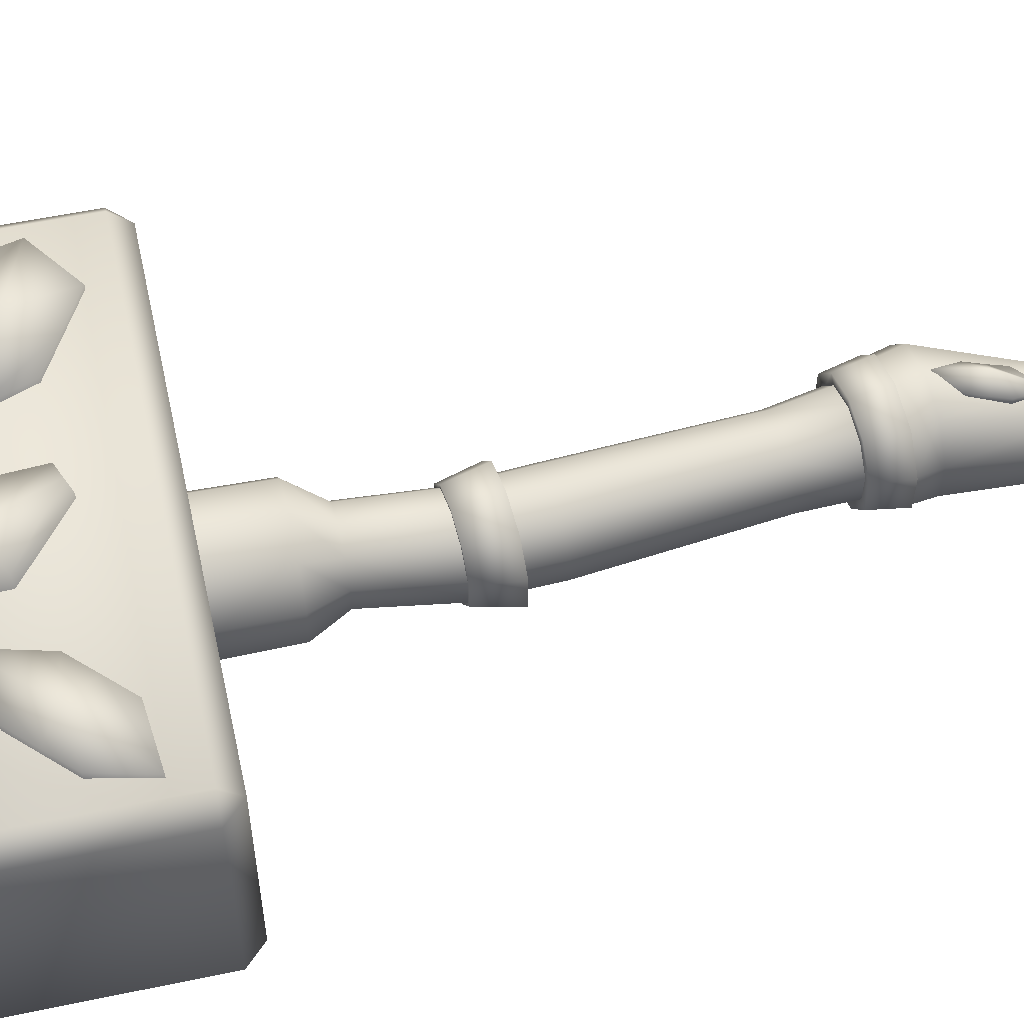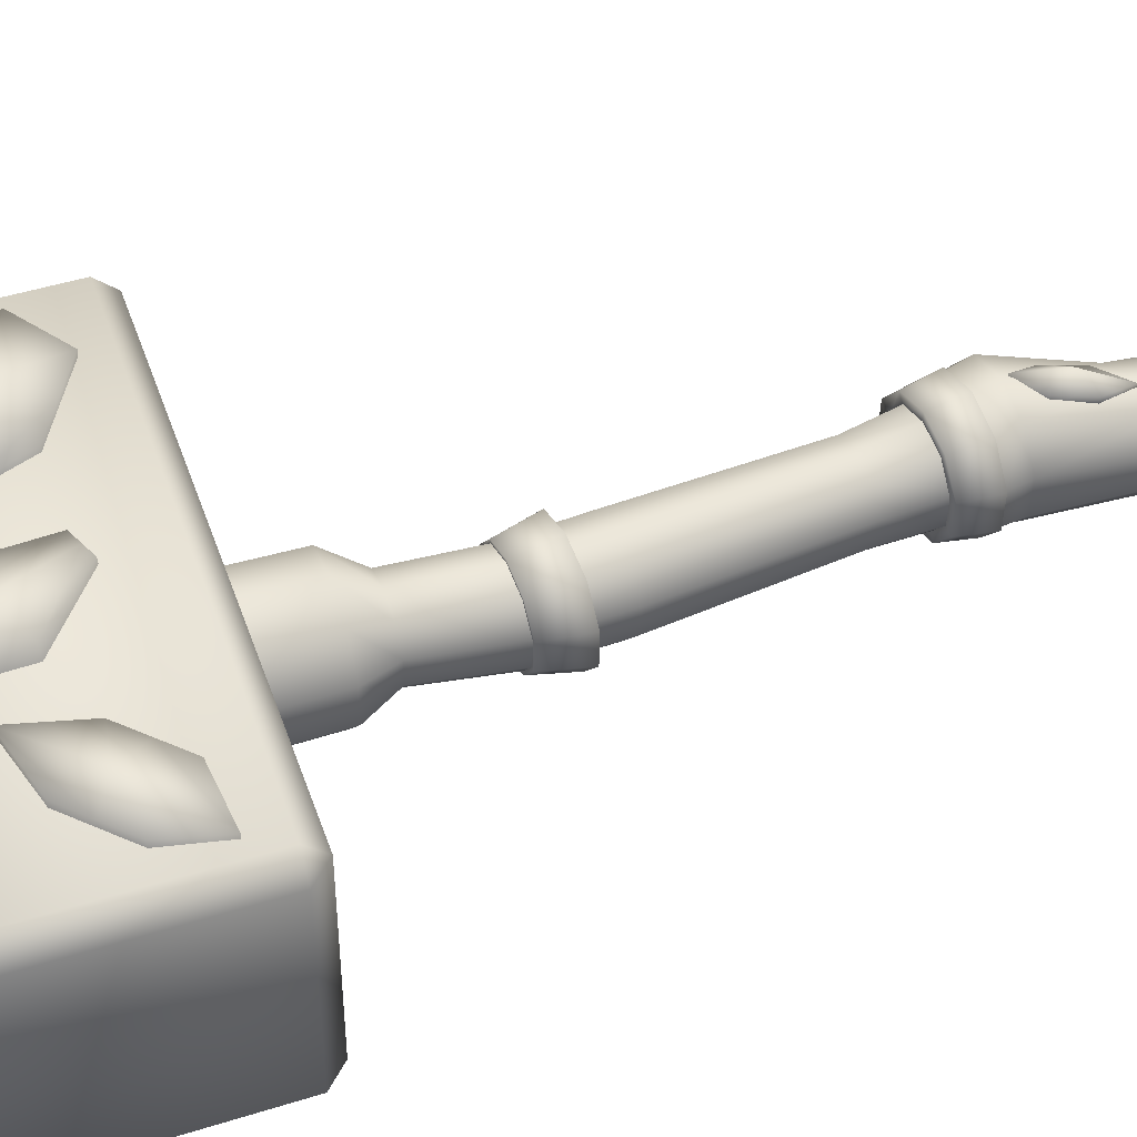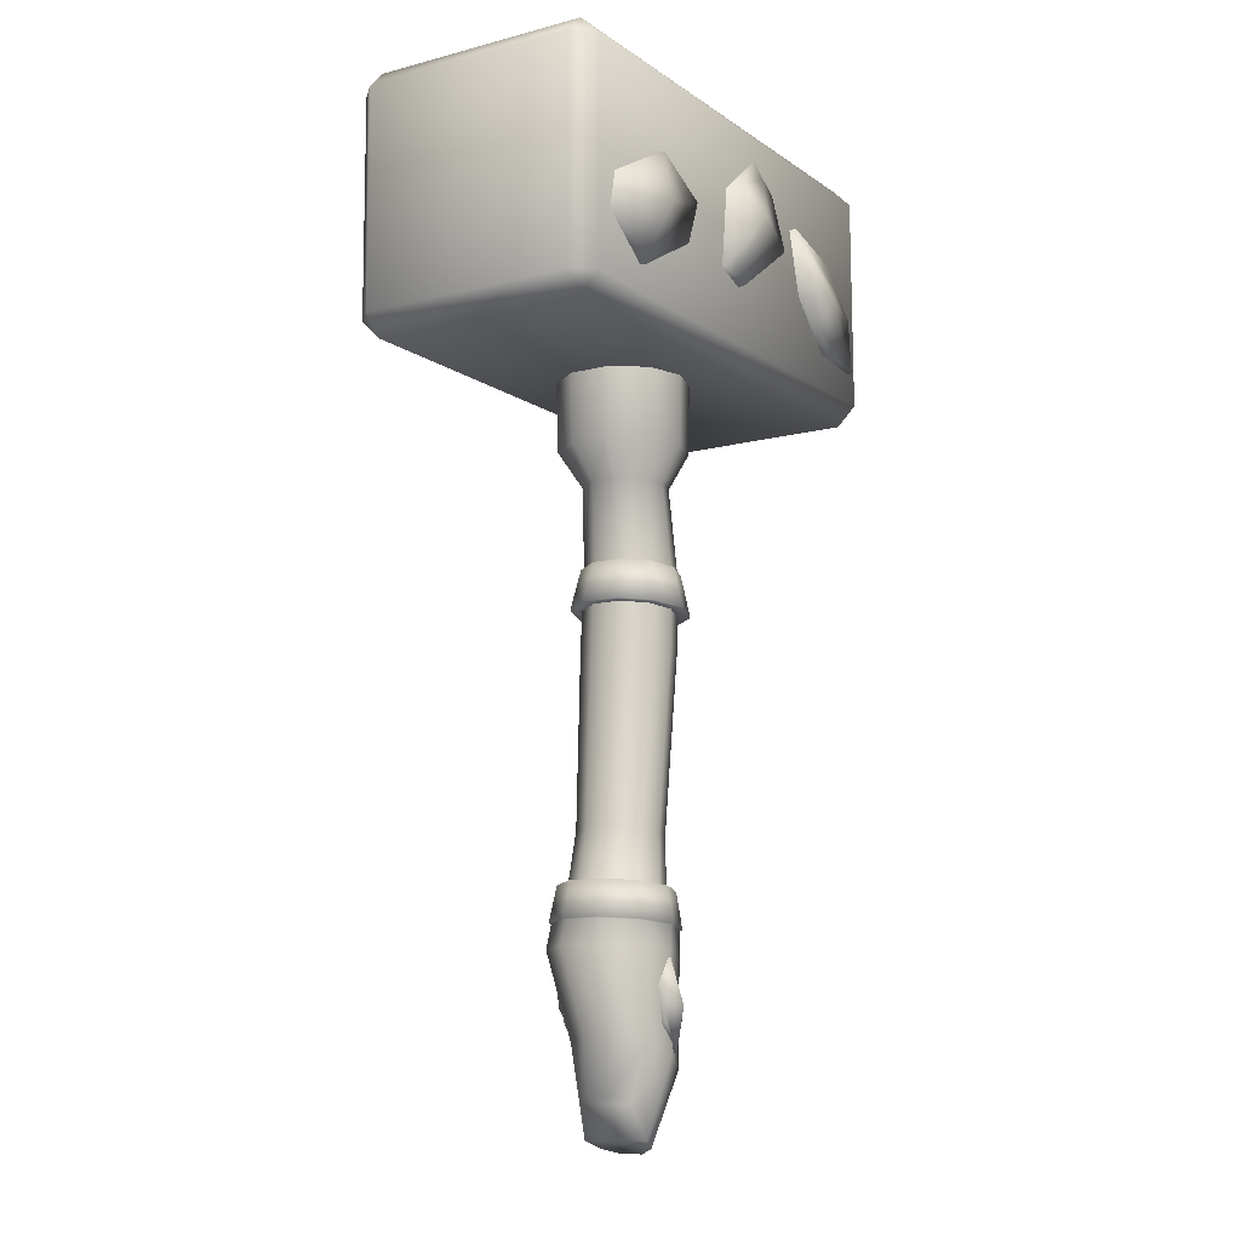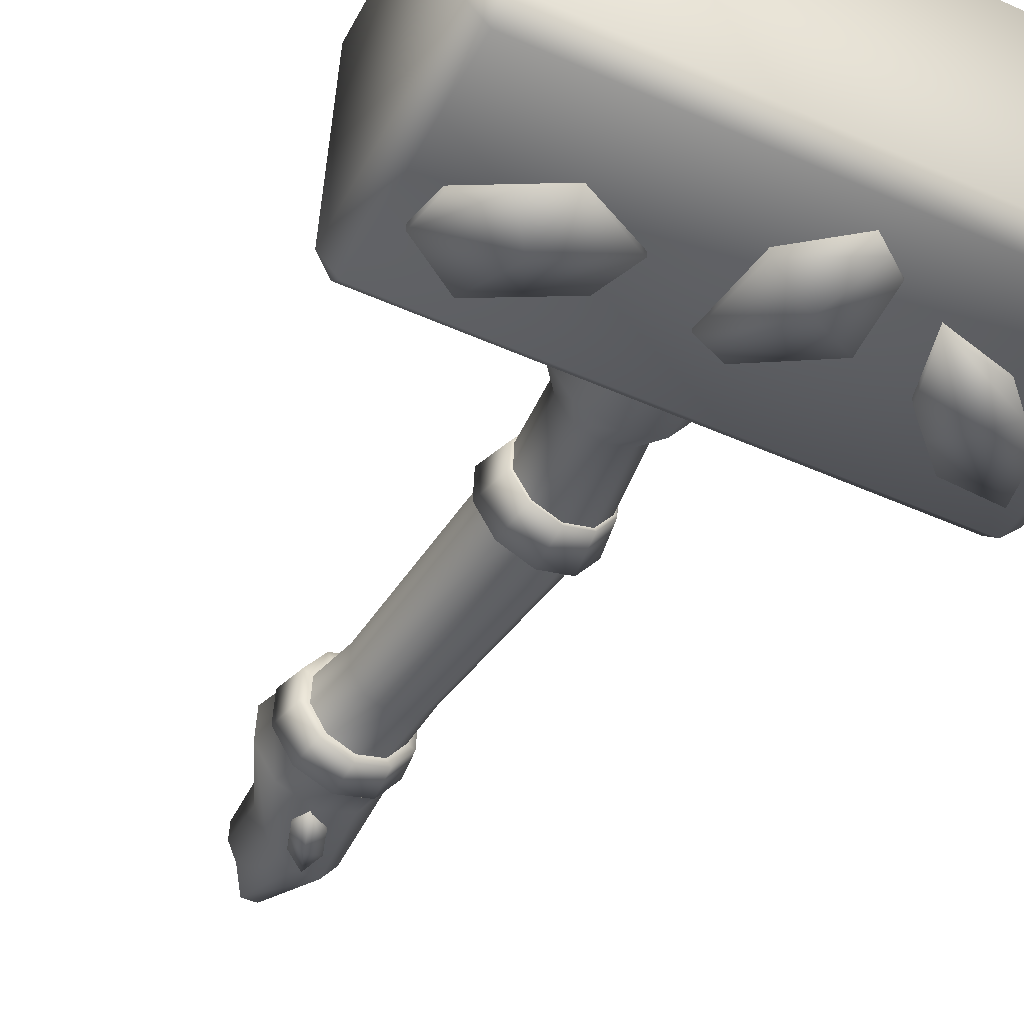
<metadata>
{"format":"obj","ext":"obj","renderer":"f3d","projection":"perspective","resolution":1024,"background":"white","views":[{"elev":54.5,"azim":-103.3,"up":"+Z"},{"elev":47.1,"azim":-110.2,"up":"+Z"},{"elev":-12.2,"azim":119.6,"up":"+Y"},{"elev":-44.1,"azim":153.1,"up":"+Z"}]}
</metadata>
<code>
o hammer
v -0.3261 0.2829 0.1365
v -0.3269 0.3097 0.163
v -0.3524 0.31 0.1352
v -0.3225 0.6137 0.1619
v -0.321 0.6402 0.1352
v -0.348 0.6139 0.1342
v -0.3132 0.2817 -0.1673
v -0.3395 0.3087 -0.1685
v -0.3117 0.3082 -0.194
v -0.3081 0.639 -0.1685
v -0.3073 0.6122 -0.1951
v -0.3351 0.6127 -0.1696
v 0.3511 0.2733 0.1654
v 0.3781 0.2996 0.1664
v 0.3503 0.3001 0.1919
v 0.3562 0.6306 0.1641
v 0.3547 0.6041 0.1909
v 0.3824 0.6036 0.1653
v 0.364 0.2721 -0.1383
v 0.3655 0.2986 -0.1651
v 0.391 0.2984 -0.1373
v 0.3691 0.6294 -0.1396
v 0.3954 0.6023 -0.1384
v 0.3699 0.6026 -0.1662
v 0.03226 -0.7176 -0.04221
v 0.05752 -0.6725 -0.03254
v 0.07208 -0.666 -0.008967
v 0.07088 -0.6659 0.01939
v 0.109 -0.4448 0.03141
v 0.05436 -0.6722 0.04169
v 0.02834 -0.7172 0.04955
v 0.02841 -0.4501 0.08505
v 0.003576 -0.7276 0.03975
v -0.01098 -0.734 0.01618
v -0.04735 -0.4559 0.02479
v -0.009777 -0.7342 -0.01218
v -0.04518 -0.4561 -0.02615
v 0.006741 -0.7279 -0.03448
v -0.01355 -0.4541 -0.06609
v 0.07517 0.2987 -0.07146
v 0.02309 0.2994 -0.09087
v 0.1059 0.2984 -0.02514
v 0.1035 0.2987 0.0304
v 0.06897 0.2993 0.07394
v 0.01542 0.3001 0.08884
v -0.03666 0.3008 0.06943
v -0.06738 0.3011 0.0231
v -0.06501 0.3009 -0.03243
v -0.03046 0.3002 -0.07597
v 0.01371 0.1343 -0.0585
v 0.04723 0.1344 -0.046
v -0.02075 0.1342 -0.0489
v -0.04299 0.1343 -0.02089
v -0.04451 0.1345 0.01485
v -0.02474 0.1346 0.04466
v 0.008781 0.1347 0.05715
v 0.04324 0.1348 0.04756
v 0.06548 0.1347 0.01954
v 0.067 0.1345 -0.0162
v 0.04211 -0.4835 -0.08219
v 0.09137 -0.4807 -0.06379
v 0.1204 -0.4789 -0.01986
v 0.1182 -0.4787 0.03281
v 0.08549 -0.4802 0.07412
v 0.03484 -0.4828 0.08828
v -0.0144 -0.4856 0.06989
v -0.04344 -0.4875 0.02596
v -0.0412 -0.4877 -0.02672
v -0.008521 -0.4862 -0.06803
v 0.01134 -0.6126 -0.0674
v 0.05056 -0.5964 -0.05246
v 0.07386 -0.586 -0.01659
v 0.07203 -0.5858 0.02648
v 0.04575 -0.5959 0.06031
v 0.005401 -0.612 0.07199
v -0.0332 -0.628 0.05708
v -0.05551 -0.6379 0.02126
v -0.05367 -0.6381 -0.02182
v -0.02839 -0.6284 -0.05569
v 0.02304 -0.3297 -0.05621
v 0.05647 -0.327 -0.04372
v -0.01133 -0.3323 -0.04659
v -0.03352 -0.3337 -0.01855
v -0.03505 -0.3336 0.0172
v -0.01533 -0.3319 0.04701
v 0.01811 -0.3292 0.0595
v 0.05248 -0.3267 0.04988
v 0.07467 -0.3252 0.02184
v 0.0762 -0.3253 -0.01391
v -0.03369 -0.08504 -0.05356
v -0.05824 -0.08669 -0.02254
v -0.05992 -0.08653 0.01702
v -0.0381 -0.08461 0.05001
v -0.00111 -0.08167 0.06382
v 0.03693 -0.07884 0.05319
v 0.06148 -0.07719 0.02216
v 0.06316 -0.07735 -0.0174
v 0.004349 -0.08221 -0.0642
v 0.04134 -0.07927 -0.05039
v 0.03368 -0.4221 -0.06291
v 0.07147 -0.4192 -0.0488
v -0.005172 -0.4249 -0.05205
v -0.03025 -0.4266 -0.02036
v -0.03197 -0.4264 0.02005
v -0.009683 -0.4245 0.05374
v 0.0281 -0.4216 0.06785
v 0.06696 -0.4188 0.05699
v 0.09204 -0.4171 0.0253
v 0.09376 -0.4173 -0.01511
v -0.03149 0.1824 -0.07386
v -0.06526 0.183 -0.03132
v -0.06757 0.1833 0.02295
v -0.03755 0.183 0.06821
v 0.01334 0.1824 0.08718
v 0.06566 0.1817 0.07261
v 0.09942 0.1811 0.03008
v 0.1017 0.1809 -0.02419
v 0.02083 0.1817 -0.08842
v 0.07172 0.1811 -0.06945
v 0.001843 -0.03487 -0.08051
v 0.04807 -0.0312 -0.06325
v 0.07534 -0.02881 -0.02203
v 0.07323 -0.0286 0.02741
v 0.04255 -0.03067 0.06618
v -0.004979 -0.03421 0.07947
v -0.05121 -0.03787 0.06221
v -0.07848 -0.04027 0.02099
v -0.07637 -0.04047 -0.02845
v -0.04569 -0.03841 -0.06722
v -3.3e-05 0.0219 -0.06748
v 0.03853 0.02445 -0.05309
v -0.03968 0.01946 -0.0564
v -0.06528 0.01805 -0.02409
v -0.06703 0.01822 0.01711
v -0.04428 0.0199 0.05147
v -0.005718 0.02245 0.06586
v 0.0335 0.02487 0.05533
v 0.05996 0.02632 0.02193
v 0.06128 0.02613 -0.01873
v 0.001002 -0.03479 -0.0608
v 0.03584 -0.03202 -0.04779
v 0.05639 -0.03022 -0.01673
v 0.0548 -0.03007 0.02053
v 0.03168 -0.03162 0.04974
v -0.004138 -0.03429 0.05976
v -0.03898 -0.03705 0.04675
v -0.05952 -0.03886 0.01569
v -0.05794 -0.03901 -0.02157
v -0.03482 -0.03746 -0.05078
v -0.000276 0.02192 -0.06179
v 0.035 0.02425 -0.04863
v -0.03655 0.01969 -0.05166
v -0.05995 0.01841 -0.02211
v -0.06156 0.01856 0.01558
v -0.04075 0.0201 0.04701
v -0.005476 0.02243 0.06017
v 0.03079 0.02466 0.05004
v 0.0542 0.02595 0.02049
v 0.05581 0.02579 -0.0172
v 0.3164 0.4394 0.1981
v 0.2561 0.3362 0.196
v 0.2134 0.4998 0.1935
v 0.153 0.3966 0.1913
v 0.3267 0.3865 0.2006
v 0.1311 0.4588 0.1906
v 0.319 0.4391 0.1384
v 0.2586 0.336 0.1363
v 0.2159 0.4996 0.1338
v 0.1555 0.3964 0.1316
v 0.1336 0.4586 0.1304
v 0.3294 0.3863 0.1391
v -0.2259 0.3588 0.1778
v -0.2903 0.4244 0.1748
v -0.1604 0.4233 0.1804
v -0.2248 0.4889 0.1774
v -0.3066 0.3517 0.1705
v -0.1355 0.5123 0.1801
v -0.2239 0.3586 0.1319
v -0.2884 0.4242 0.1289
v -0.1584 0.4231 0.1344
v -0.2228 0.4887 0.1314
v -0.1336 0.5122 0.1351
v -0.3048 0.3515 0.1285
v 0.01108 0.3841 0.1865
v -0.07766 0.5403 0.1773
v 0.05321 0.3995 0.184
v -0.03092 0.5749 0.1769
v -0.07724 0.4562 0.1968
v 0.04047 0.5144 0.1925
v 0.01273 0.3808 0.1267
v -0.07602 0.537 0.1174
v 0.05485 0.3961 0.1241
v -0.02927 0.5716 0.117
v 0.04259 0.5101 0.1154
v -0.07512 0.4519 0.1198
v -0.1931 0.391 0.1791
v -0.2576 0.4566 0.1761
v -0.2217 0.4321 0.1906
v -0.2556 0.4564 0.1301
v -0.1912 0.3908 0.1332
v 0.03214 0.3918 0.1852
v -0.05429 0.5576 0.1771
v -0.01887 0.4854 0.206
v -0.05264 0.5543 0.1172
v 0.03379 0.3885 0.1254
v 0.2649 0.4696 0.1958
v 0.2045 0.3664 0.1937
v 0.228 0.4228 0.2162
v 0.2071 0.3662 0.1339
v 0.2675 0.4693 0.1361
v 0.3324 0.4378 -0.1753
v 0.272 0.3347 -0.1774
v 0.2293 0.4983 -0.1799
v 0.1689 0.3951 -0.1821
v 0.3428 0.385 -0.1764
v 0.147 0.4573 -0.1838
v 0.3298 0.4381 -0.1156
v 0.2694 0.3349 -0.1177
v 0.2267 0.4985 -0.1202
v 0.1664 0.3953 -0.1224
v 0.1445 0.4575 -0.1236
v 0.3402 0.3852 -0.1149
v -0.2098 0.3572 -0.2006
v -0.2742 0.4228 -0.2036
v -0.1442 0.4217 -0.1981
v -0.2087 0.4873 -0.2011
v -0.2908 0.3501 -0.2001
v -0.1194 0.5108 -0.1964
v -0.2117 0.3574 -0.1546
v -0.2762 0.423 -0.1577
v -0.1462 0.4219 -0.1521
v -0.2106 0.4875 -0.1551
v -0.1213 0.511 -0.1514
v -0.2926 0.3503 -0.158
v 0.0271 0.3825 -0.1893
v -0.06205 0.5388 -0.1889
v 0.06886 0.3979 -0.1833
v -0.0155 0.5735 -0.1848
v -0.05999 0.4545 -0.2076
v 0.05694 0.5128 -0.1938
v 0.02364 0.3797 -0.1294
v -0.06551 0.536 -0.1291
v 0.06541 0.3951 -0.1234
v -0.01895 0.5706 -0.125
v 0.05249 0.5092 -0.1168
v -0.06444 0.4509 -0.1306
v -0.177 0.3895 -0.1993
v -0.2414 0.455 -0.2023
v -0.2045 0.4304 -0.2135
v -0.2434 0.4552 -0.1564
v -0.179 0.3897 -0.1534
v 0.04798 0.3902 -0.1863
v -0.03877 0.5561 -0.1869
v -0.00104 0.4836 -0.2121
v -0.04223 0.5533 -0.1271
v 0.04453 0.3874 -0.1264
v 0.2808 0.4681 -0.1776
v 0.2204 0.3649 -0.1798
v 0.2458 0.421 -0.2007
v 0.2179 0.3651 -0.12
v 0.2783 0.4683 -0.1179
v 0.004606 -0.5189 0.08035
v 0.04431 -0.5261 0.08215
v -0.01082 -0.5646 0.07669
v 0.02909 -0.5728 0.07963
v 0.03626 -0.491 0.08956
v -0.003425 -0.6085 0.07352
v 0.005155 -0.519 0.06549
v 0.04508 -0.5262 0.06722
v -0.01021 -0.5647 0.06502
v 0.02958 -0.5728 0.06675
v -0.003112 -0.6085 0.06551
v 0.03724 -0.4911 0.06674
v -0.003002 -0.5418 0.07831
v 0.03684 -0.5495 0.08003
v 0.016 -0.5502 0.09628
v 0.03732 -0.5496 0.06699
v -0.002482 -0.5419 0.06526
v 0.0113 -0.5196 -0.07656
v 0.05101 -0.5268 -0.07492
v -0.004401 -0.5652 -0.07385
v 0.03561 -0.5734 -0.07332
v 0.04362 -0.4918 -0.08327
v 0.002682 -0.6091 -0.0697
v 0.01058 -0.5195 -0.06171
v 0.0505 -0.5267 -0.05998
v -0.004783 -0.5652 -0.06217
v 0.035 -0.5733 -0.06044
v 0.002311 -0.609 -0.06169
v 0.04267 -0.4917 -0.06046
v 0.003534 -0.5425 -0.07498
v 0.04337 -0.5502 -0.07325
v 0.02399 -0.551 -0.09121
v 0.04274 -0.5501 -0.06021
v 0.002941 -0.5424 -0.06194
v 0.03559 -0.4501 -0.08327
v 0.08523 -0.4463 -0.0647
v 0.1145 -0.4438 -0.02045
v 0.1122 -0.4436 0.0326
v 0.07931 -0.4457 0.07422
v 0.02827 -0.4494 0.08853
v -0.02142 -0.4532 0.07002
v -0.05076 -0.4557 0.02574
v -0.04849 -0.4559 -0.02739
v -0.01549 -0.4537 -0.06903
v 0.03292 -0.401 -0.07448
v 0.07731 -0.3974 -0.05792
v -0.0127 -0.4046 -0.06171
v -0.04214 -0.4066 -0.02448
v -0.04417 -0.4064 0.02298
v -0.018 -0.4041 0.06255
v 0.02637 -0.4004 0.07914
v 0.07201 -0.3969 0.06638
v 0.1015 -0.3948 0.02915
v 0.1035 -0.395 -0.01833
v 0.03544 -0.4507 -0.07978
v 0.0831 -0.4473 -0.062
v 0.1112 -0.445 -0.01953
v 0.07742 -0.4467 0.07135
v -0.01924 -0.4536 0.06726
v 0.03226 -0.4016 -0.05665
v 0.06635 -0.3989 -0.04392
v -0.002794 -0.4042 -0.04685
v -0.02542 -0.4057 -0.01826
v -0.02697 -0.4056 0.01819
v -0.006863 -0.4038 0.04859
v 0.02723 -0.4011 0.06132
v 0.06228 -0.3985 0.05152
v 0.0849 -0.397 0.02293
v 0.08645 -0.3971 -0.01353
v -0.03715 0.01946 -0.05285
v -0.06111 0.0182 -0.0226
v -0.06276 0.01836 0.01597
v -0.04146 0.01988 0.04814
v -0.005349 0.02218 0.06161
v 0.03178 0.02439 0.05124
v 0.05574 0.02565 0.021
v 0.05738 0.02549 -0.01758
v -2.7e-05 0.02167 -0.06321
v 0.03608 0.02397 -0.04974
g hammer_hammer_Hammer_Base
f 15 17 4 2
f 21 23 18 14
f 22 10 5 16
f 3 6 12 8
f 9 11 24 20
f 1 2 3
f 4 5 6
f 7 8 9
f 10 11 12
f 13 14 15
f 16 17 18
f 19 20 21
f 22 23 24
f 7 1 3 8
f 2 4 6 3
f 5 10 12 6
f 11 9 8 12
f 19 7 9 20
f 10 22 24 11
f 23 21 20 24
f 13 19 21 14
f 22 16 18 23
f 17 15 14 18
f 1 13 15 2
f 16 5 4 17
f 7 19 13 1
f 60 316 317 61
f 61 317 318 62
f 62 318 29 63
f 63 29 319 64
f 64 319 32 65
f 65 32 320 66
f 66 320 35 67
f 67 35 37 68
f 68 37 39 69
f 69 39 316 60
f 38 33 34 36
f 339 331 52 50
f 331 332 53 52
f 332 333 54 53
f 333 334 55 54
f 334 335 56 55
f 335 336 57 56
f 336 337 58 57
f 340 339 50 51
f 337 338 59 58
f 338 340 51 59
f 79 69 60 70
f 78 68 69 79
f 77 67 68 78
f 76 66 67 77
f 75 65 66 76
f 74 64 65 75
f 73 63 64 74
f 72 62 63 73
f 71 61 62 72
f 70 60 61 71
f 26 25 70 71
f 27 26 71 72
f 28 27 72 73
f 30 28 73 74
f 31 30 74 75
f 33 31 75 76
f 34 33 76 77
f 36 34 77 78
f 38 36 78 79
f 25 38 79 70
f 109 101 81 89
f 108 109 89 88
f 101 100 80 81
f 107 108 88 87
f 106 107 87 86
f 105 106 86 85
f 104 105 85 84
f 103 104 84 83
f 102 103 83 82
f 100 102 82 80
f 89 81 99 97
f 88 89 97 96
f 81 80 98 99
f 87 88 96 95
f 86 87 95 94
f 85 86 94 93
f 84 85 93 92
f 83 84 92 91
f 82 83 91 90
f 80 82 90 98
f 26 27 28 30
f 25 26 30 31
f 38 25 31 33
f 316 39 102 100
f 39 37 103 102
f 37 35 104 103
f 35 320 105 104
f 320 32 106 105
f 32 319 107 106
f 319 29 108 107
f 317 316 100 101
f 29 318 109 108
f 318 317 101 109
f 97 99 340 338
f 96 97 338 337
f 99 98 339 340
f 95 96 337 336
f 94 95 336 335
f 93 94 335 334
f 92 93 334 333
f 91 92 333 332
f 90 91 332 331
f 98 90 331 339
g hammer_hammer_metal_hammer
f 118 110 49 41
f 110 111 48 49
f 111 112 47 48
f 112 113 46 47
f 113 114 45 46
f 114 115 44 45
f 115 116 43 44
f 119 118 41 40
f 116 117 42 43
f 50 52 110 118
f 52 53 111 110
f 53 54 112 111
f 54 55 113 112
f 55 56 114 113
f 56 57 115 114
f 57 58 116 115
f 51 50 118 119
f 58 59 117 116
f 59 51 119 117
f 122 121 131 139
f 123 122 139 138
f 121 120 130 131
f 124 123 138 137
f 125 124 137 136
f 126 125 136 135
f 127 126 135 134
f 128 127 134 133
f 129 128 133 132
f 120 129 132 130
f 120 121 141 140
f 121 122 142 141
f 122 123 143 142
f 123 124 144 143
f 124 125 145 144
f 125 126 146 145
f 126 127 147 146
f 127 128 148 147
f 128 129 149 148
f 129 120 140 149
f 139 131 151 159
f 138 139 159 158
f 131 130 150 151
f 137 138 158 157
f 136 137 157 156
f 135 136 156 155
f 134 135 155 154
f 133 134 154 153
f 132 133 153 152
f 130 132 152 150
f 296 305 308 306
f 305 304 309 308
f 304 303 310 309
f 303 302 311 310
f 302 301 312 311
f 301 300 313 312
f 300 299 314 313
f 297 296 306 307
f 299 298 315 314
f 298 297 307 315
f 296 297 317 316
f 297 298 318 317
f 298 299 29 318
f 299 300 319 29
f 300 301 32 319
f 301 302 320 32
f 302 303 35 320
f 303 304 37 35
f 304 305 39 37
f 305 296 316 39
f 306 308 323 321
f 308 309 324 323
f 309 310 325 324
f 310 311 326 325
f 311 312 327 326
f 312 313 328 327
f 313 314 329 328
f 307 306 321 322
f 314 315 330 329
f 315 307 322 330
f 117 119 40 42
g hammer_hammer_cristal_hammer
f 170 169 163 165
f 208 207 161 164
f 210 168 162 206
f 209 167 161 207
f 206 208 164 160
f 168 170 165 162
f 160 164 171 166
f 164 161 167 171
f 182 181 175 177
f 198 197 173 176
f 200 180 174 196
f 199 179 173 197
f 196 198 176 172
f 180 182 177 174
f 172 176 183 178
f 176 173 179 183
f 194 193 187 189
f 203 202 185 188
f 205 192 186 201
f 204 191 185 202
f 201 203 188 184
f 192 194 189 186
f 184 188 195 190
f 188 185 191 195
f 174 177 198 196
f 181 199 197 175
f 178 200 196 172
f 177 175 197 198
f 186 189 203 201
f 193 204 202 187
f 190 205 201 184
f 189 187 202 203
f 162 165 208 206
f 169 209 207 163
f 166 210 206 160
f 165 163 207 208
f 221 216 214 220
f 259 215 212 258
f 261 257 213 219
f 260 258 212 218
f 257 211 215 259
f 219 213 216 221
f 211 217 222 215
f 215 222 218 212
f 233 228 226 232
f 249 227 224 248
f 251 247 225 231
f 250 248 224 230
f 247 223 227 249
f 231 225 228 233
f 223 229 234 227
f 227 234 230 224
f 245 240 238 244
f 254 239 236 253
f 256 252 237 243
f 255 253 236 242
f 252 235 239 254
f 243 237 240 245
f 235 241 246 239
f 239 246 242 236
f 225 247 249 228
f 232 226 248 250
f 229 223 247 251
f 228 249 248 226
f 237 252 254 240
f 244 238 253 255
f 241 235 252 256
f 240 254 253 238
f 213 257 259 216
f 220 214 258 260
f 217 211 257 261
f 216 259 258 214
f 272 271 265 267
f 276 275 263 266
f 278 270 264 274
f 277 269 263 275
f 274 276 266 262
f 270 272 267 264
f 262 266 273 268
f 266 263 269 273
f 264 267 276 274
f 271 277 275 265
f 268 278 274 262
f 267 265 275 276
f 289 284 282 288
f 293 283 280 292
f 295 291 281 287
f 294 292 280 286
f 291 279 283 293
f 287 281 284 289
f 279 285 290 283
f 283 290 286 280
f 281 291 293 284
f 288 282 292 294
f 285 279 291 295
f 284 293 292 282

</code>
